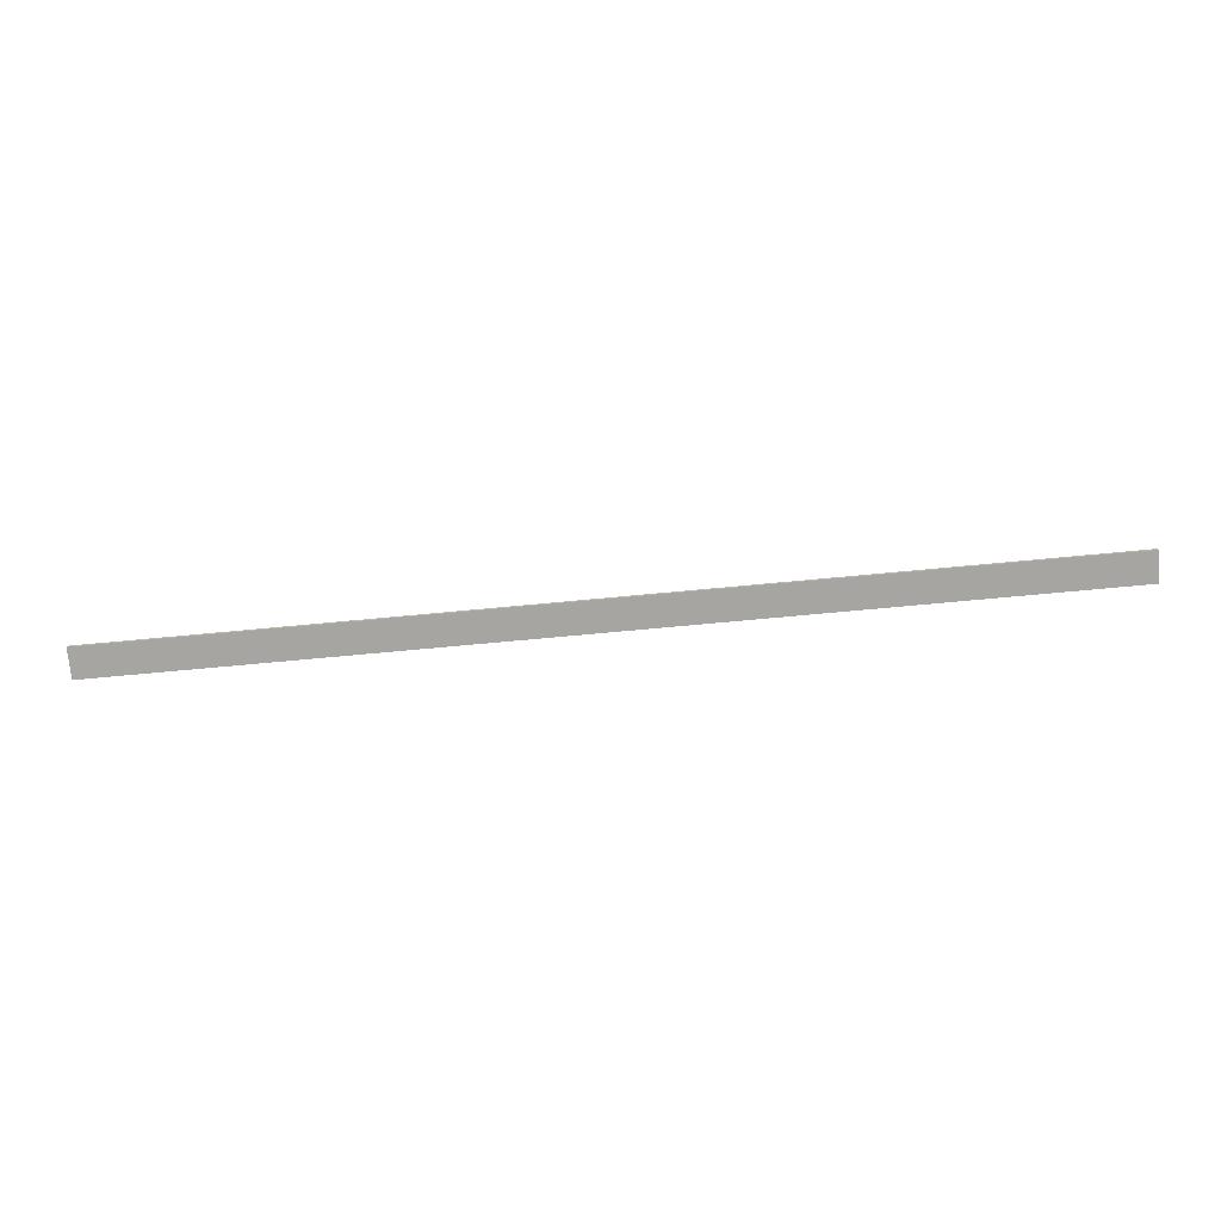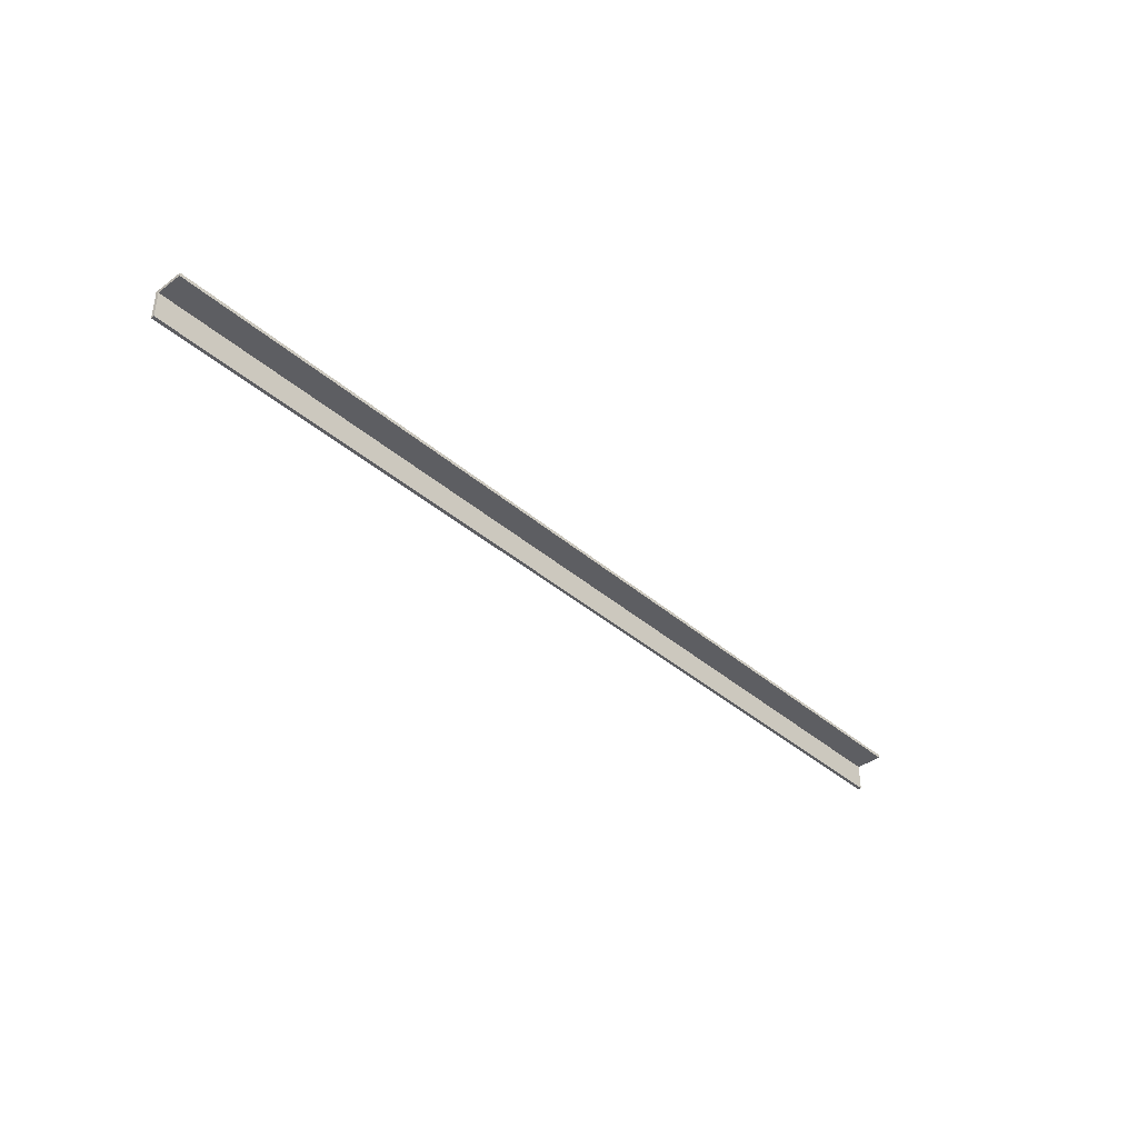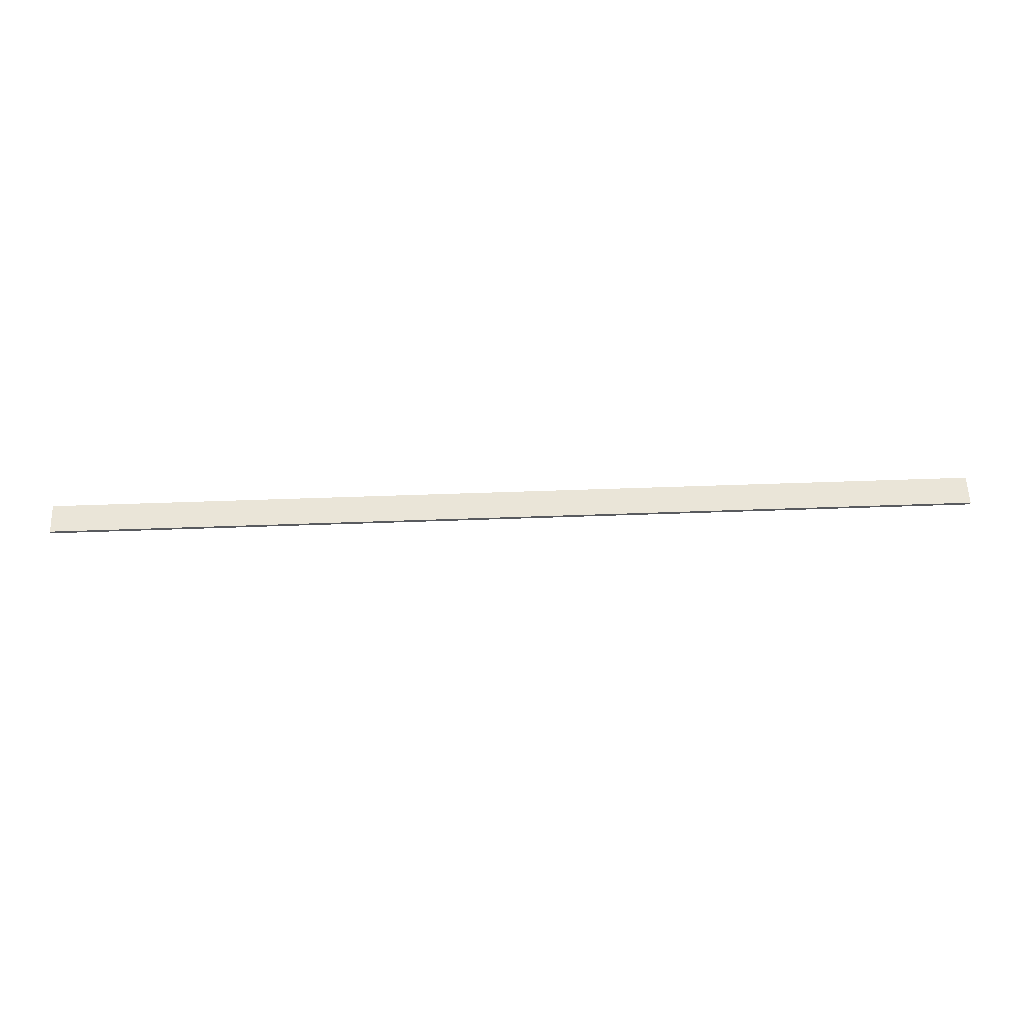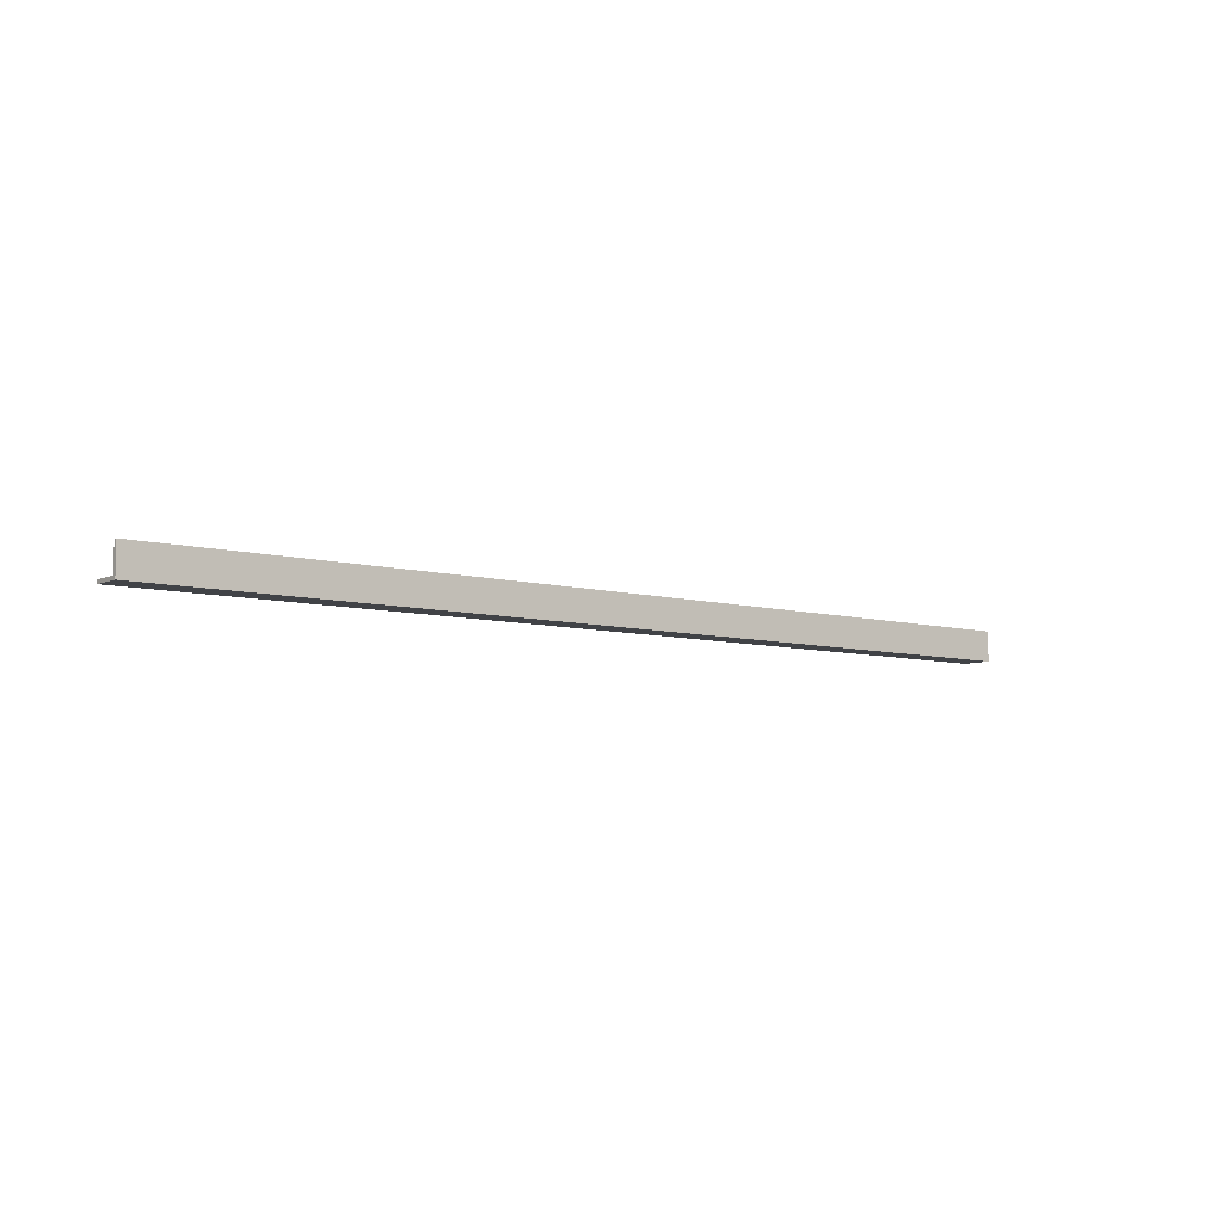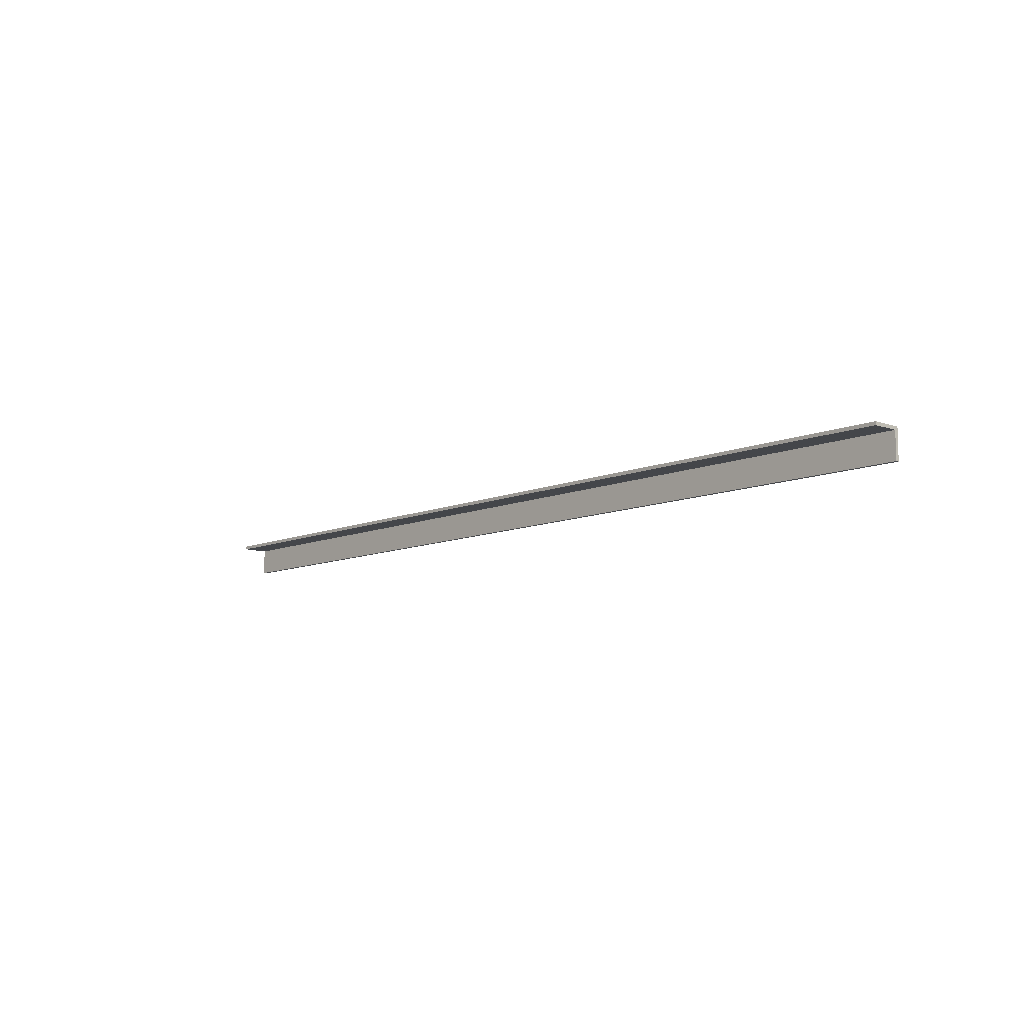
<metadata>
{"format":"obj","ext":"obj","renderer":"f3d","projection":"perspective","resolution":1024,"background":"white","views":[{"elev":-73.6,"azim":5.3,"up":"+Z"},{"elev":-38.9,"azim":-47.2,"up":"+Y"},{"elev":59.1,"azim":-2.1,"up":"+Y"},{"elev":-7.1,"azim":141.2,"up":"+Z"},{"elev":-9.7,"azim":48.1,"up":"+Y"}]}
</metadata>
<code>
v 0 18.35 13.77
v 0 17.85 13.77
v 140 17.85 13.77
v 140 18.35 13.77
v 0 18.35 9.265
v 0 18.35 13.77
v 140 18.35 13.77
v 140 18.35 9.265
v 0 13.85 9.265
v 0 18.35 9.265
v 140 18.35 9.265
v 140 13.85 9.265
v 0 13.85 9.765
v 0 13.85 9.265
v 140 13.85 9.265
v 140 13.85 9.765
v 0 17.85 9.765
v 0 13.85 9.765
v 140 13.85 9.765
v 140 17.85 9.765
v 0 17.85 13.77
v 0 17.85 9.765
v 140 17.85 9.765
v 140 17.85 13.77
v 140 17.85 13.77
v 140 17.85 9.765
v 140 13.85 9.765
v 140 13.85 9.265
v 140 18.35 9.265
v 140 18.35 13.77
v 0 17.85 9.765
v 0 17.85 13.77
v 0 18.35 13.77
v 0 18.35 9.265
v 0 13.85 9.265
v 0 13.85 9.765
g ac19899c-e322-11ea-a881-54bf646e7e1f
f 1 2 4
f 4 2 3
g ac1a4cee-e322-11ea-9974-54bf646e7e1f
f 5 6 8
f 8 6 7
g ac1ae91e-e322-11ea-b5b0-54bf646e7e1f
f 9 10 12
f 12 10 11
g ac1b8564-e322-11ea-ae32-54bf646e7e1f
f 13 14 16
f 16 14 15
g ac1c21b4-e322-11ea-b6d2-54bf646e7e1f
f 17 18 20
f 20 18 19
g ac1cbdf0-e322-11ea-9e0a-54bf646e7e1f
f 21 22 24
f 24 22 23
g ac1d5a36-e322-11ea-8762-54bf646e7e1f
f 25 26 30
f 30 26 29
f 29 26 28
f 28 26 27
g ac1e1d86-e322-11ea-bdf4-54bf646e7e1f
f 32 33 31
f 31 33 34
f 31 34 35
f 35 36 31

</code>
